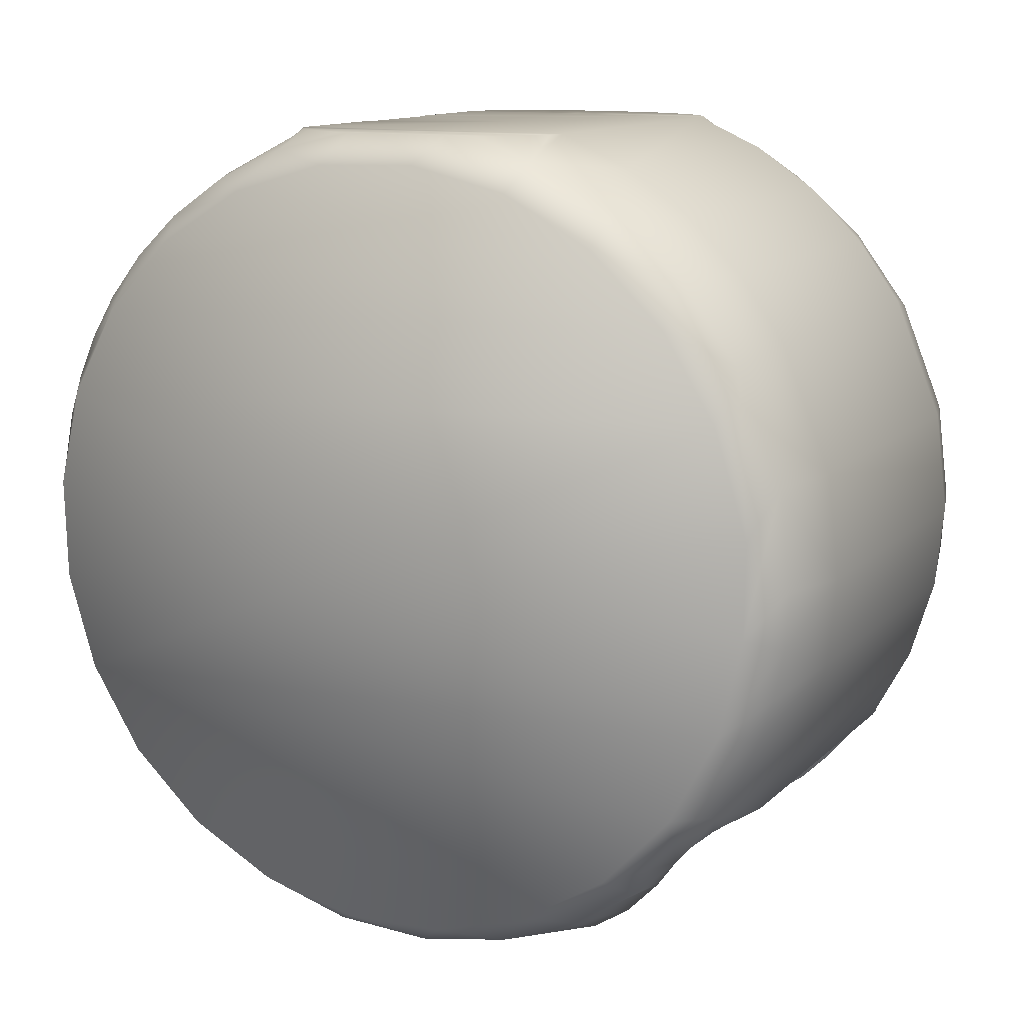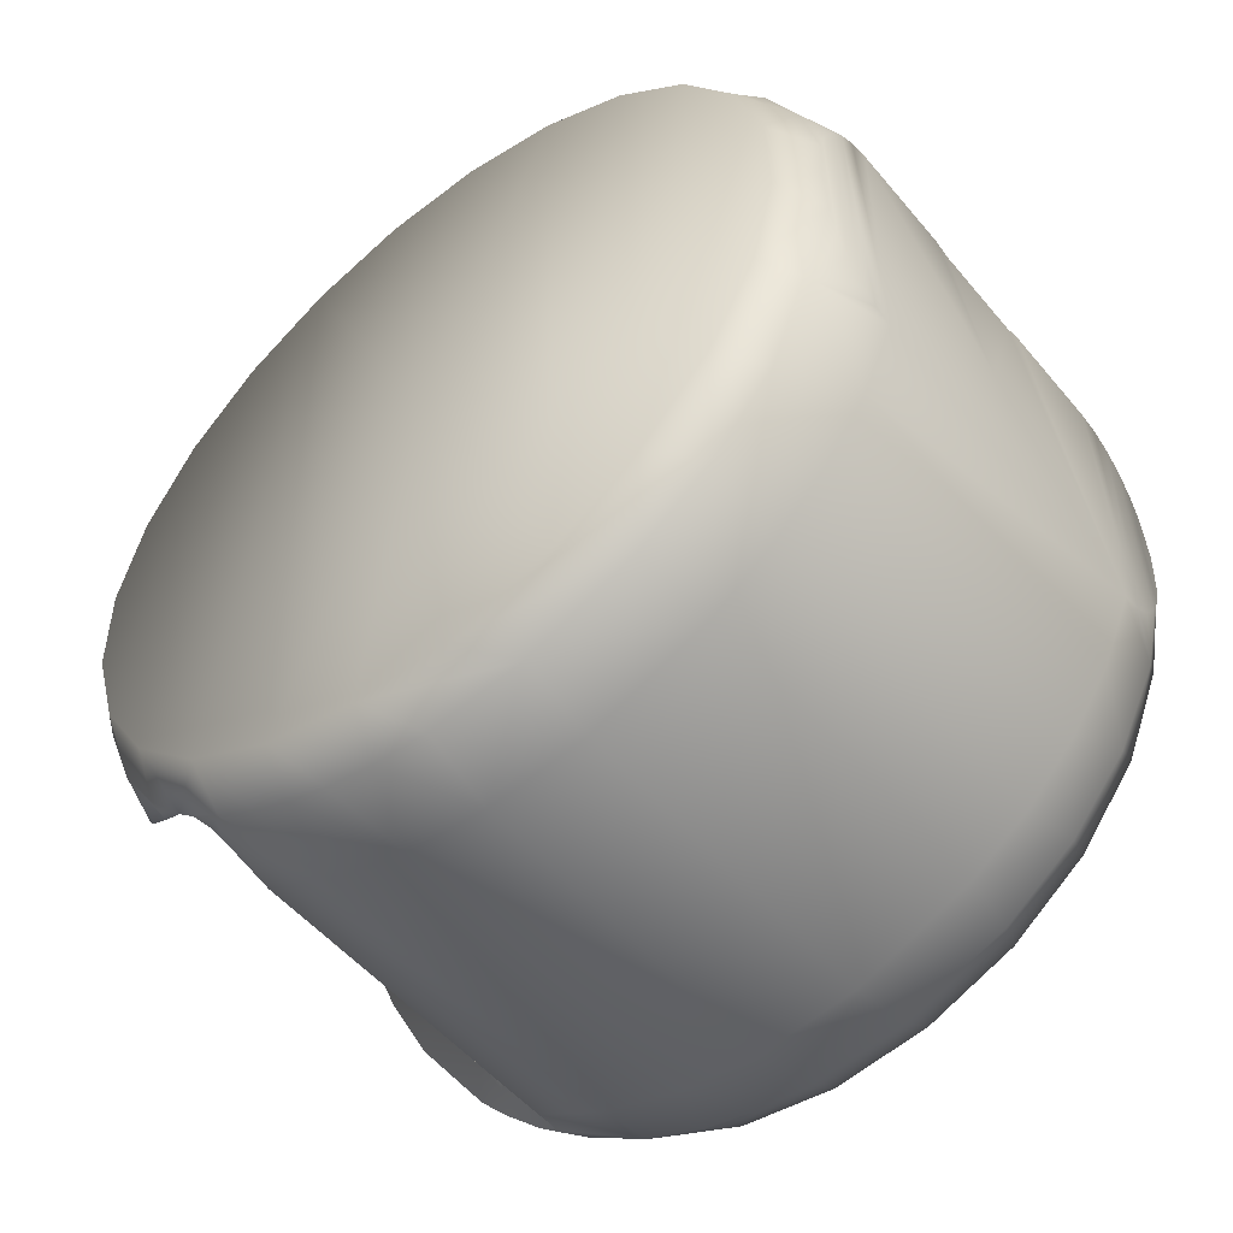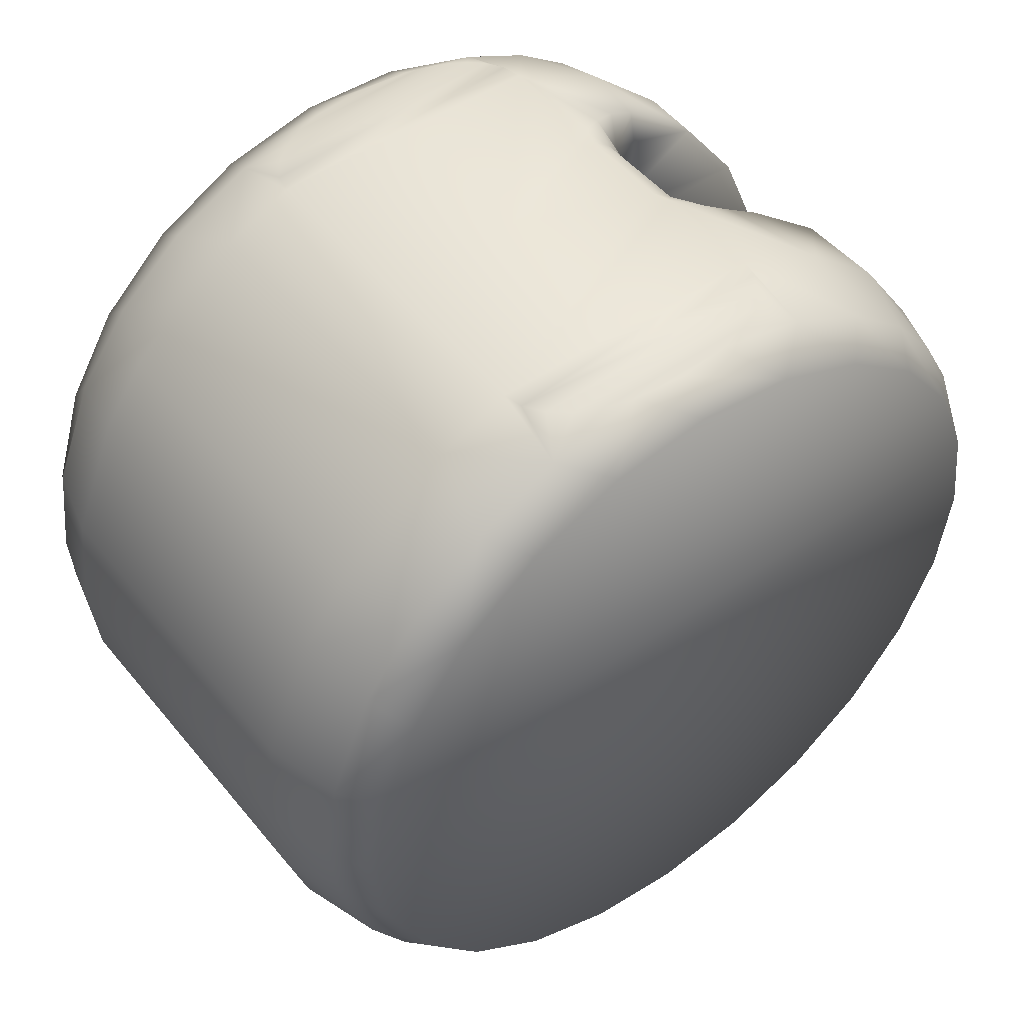
<metadata>
{"format":"obj","ext":"obj","renderer":"f3d","projection":"perspective","resolution":1024,"background":"white","views":[{"elev":12.4,"azim":116.8,"up":"+Y"},{"elev":-52.8,"azim":128.9,"up":"+Z"},{"elev":49.3,"azim":-127.6,"up":"+Y"}]}
</metadata>
<code>
v -0.02 -0.07455 0.05042
v -0.02 -0.08468 0.0305
v -0.02 -0.08958 0.008793
v -0.02 -0.06001 0.01266
v -0.02 -0.05982 0.06723
v -0.02 -0.0587 0.02081
v -0.02 -0.05493 0.02702
v -0.02 -0.0492 0.03147
v -0.02 -0.04225 0.03358
v -0.02 -0.0414 0.0799
v -0.02 -0.03501 0.03307
v -0.01996 0.01049 0.02954
v -0.02 -0.02044 0.08763
v -0.02 0.001791 0.08996
v -0.02 0.02391 0.08674
v -0.01866 0.04779 0.03433
v -0.02 0.04455 0.07818
v -0.02 0.05042 0.04355
v -0.02 0.05858 0.0475
v -0.02 0.06244 0.06479
v -0.02 0.06754 0.04882
v -0.02 0.07647 0.04742
v -0.06 0.07999 -0.000694
v -0.06 0.07709 -0.02138
v -0.06 0.07744 0.02003
v -0.06 0.06961 0.03939
v -0.06 0.06893 -0.0406
v -0.06 0.05703 0.05607
v -0.06 0.05608 -0.05706
v -0.06 0.04057 0.06892
v -0.06 0.03941 -0.06964
v -0.06 0.02134 0.07708
v -0.06 0.02005 -0.07747
v -0.06 -9e-06 -2.3e-05
v -0.06 0.000662 0.07998
v -0.06 -0.000679 -0.08002
v -0.06 -0.02007 0.07742
v -0.06 -0.02136 -0.07712
v -0.06 -0.03943 0.06959
v -0.06 -0.04059 -0.06897
v -0.06 -0.0561 0.05702
v -0.06 -0.05705 -0.05611
v -0.06 -0.06895 0.04056
v -0.06 -0.06962 -0.03944
v -0.06 -0.07711 0.02133
v -0.06 -0.07745 -0.02008
v -0.06 -0.08001 0.000648
v -0.03606 0.04599 -0.07738
v -0.03606 0.05875 -0.0682
v 0.03605 0.04599 -0.07738
v 0.03605 0.05875 -0.0682
v -0.03606 0.06971 -0.05694
v 0.03605 0.06971 -0.05694
v -0.03606 0.07855 -0.04394
v 0.03605 0.07855 -0.04394
v -0.03606 0.08499 -0.0296
v 0.03605 0.08499 -0.0296
v -0.03606 -0.05001 -0.07486
v -0.03606 -0.03445 -0.08317
v 0.03605 -0.05001 -0.07486
v 0.03605 -0.03445 -0.08317
v -0.03606 -0.01757 -0.08829
v 0.03605 -0.01757 -0.08829
v -0.03606 -9e-06 -0.09002
v 0.03605 -9e-06 -0.09002
v -0.03606 0.07494 0.04981
v -0.01896 0.08009 0.04101
v -0.01707 0.08239 0.03618
v -0.01342 0.08499 0.02956
v -0.03606 0.08499 0.02956
v -0.03606 0.06015 0.06692
v -0.03606 0.04157 0.0798
v -0.03606 0.02037 0.08764
v -0.03606 -0.002126 0.08996
v -0.03606 -0.02448 0.08659
v -0.03606 -0.0453 0.07775
v -0.03606 -0.06325 0.06401
v -0.03606 -0.07722 0.04623
v -0.03606 -0.08631 0.02552
v -0.03606 -0.08995 0.003211
v -0.03606 -0.08792 -0.01931
v -0.02675 -0.08875 -0.01503
v -0.02181 -0.09 -0.001467
v -0.03152 -0.0855 -0.02815
v -0.03606 -0.08034 -0.04061
v -0.01 -0.03751 0.02339
v 0.01 -0.03751 0.02339
v -0.03606 0.02099 -0.08754
v 0.03605 0.02099 -0.08754
v -0.01 0.05172 0.03122
v 0.01 0.05172 0.03122
v 0 -0.05001 -2.3e-05
v -0.01 -0.05001 0.009312
v 0.01 -0.05001 0.01106
v 0.01 -0.05001 0.01371
v -0.01 -0.05001 0.01371
v 0.01375 -0.05001 -0.005843
v -0.01259 -0.05001 -0.005375
v -0.02313 -0.06001 -0.005097
v -0.04178 -0.0695 -0.05634
v -0.04348 -0.06492 -0.061
v -0.04542 -0.0578 -0.06705
v -0.01 -0.04747 0.02036
v 0.01 -0.04745 0.02038
v 0.01 0.05579 0.0351
v -0.01 0.05579 0.0351
v 0.01 0.06079 0.0377
v -0.01 0.06079 0.0377
v 0.01 0.06631 0.03879
v -0.01 0.06631 0.03879
v 0.01 0.07191 0.03831
v -0.01 0.07191 0.03831
v 0.01 0.07716 0.03628
v -0.01 0.07716 0.03628
v 0.01 0.08164 0.03287
v -0.01 0.08164 0.03287
v 0.01 0.08499 0.02835
v -0.01 0.08499 0.02835
v -0.01673 -0.0508 -0.005384
v -0.04111 -0.05058 -0.07395
v -0.04325 -0.0519 -0.07248
v -0.02012 -0.05298 -0.005269
v -0.04456 -0.05358 -0.07081
v -0.01711 -0.05298 0.01179
v -0.01707 -0.04793 0.02393
v -0.01683 -0.03672 0.02646
v -0.05151 0.000267 -0.08574
v -0.015 0.05067 0.03206
v -0.01707 0.05925 0.04025
v -0.01707 0.07138 0.0414
v -0.05151 0.0204 -0.08327
v 0.05255 0.08499 -2.3e-05
v 0.05151 0.08499 -0.01107
v 0.05151 0.08499 0.01102
v 0.04978 0.08499 -0.01699
v 0.05072 0.08499 0.01414
v 0.04966 0.08499 0.01725
v 0.04729 0.08499 -0.02208
v 0.04824 0.08499 0.02039
v 0.04632 0.08499 0.02347
v 0.04407 0.08499 -0.0261
v 0.04368 0.08499 0.02641
v 0.04014 0.08499 -0.02874
v 0.04009 0.08499 0.02872
v 0.03605 0.08499 0.02956
v 0 0.08499 -2.3e-05
v 0.01342 0.08499 0.02956
v -0.04013 0.08499 -0.02875
v -0.04011 0.08499 0.02871
v -0.04403 0.08499 0.02609
v -0.04409 0.08499 -0.02608
v -0.04727 0.08499 0.02208
v -0.04729 0.08499 -0.0221
v -0.04977 0.08499 -0.01702
v -0.04977 0.08499 0.01698
v -0.05151 0.08499 -0.01107
v -0.05151 0.08499 0.01102
v -0.05255 0.08499 -2.3e-05
v -0.05151 -0.01168 -0.08494
v -0.05151 -0.02393 -0.08233
v -0.05151 -0.03698 -0.07735
v -0.05151 -0.05033 -0.06942
v -0.05151 -0.06339 -0.05772
v -0.05151 -0.07483 -0.04184
v -0.05151 -0.08266 -0.02273
v -0.05151 -0.08571 -0.001733
v -0.05151 -0.08349 0.01943
v -0.05151 -0.07658 0.03849
v -0.05151 -0.06653 0.05404
v -0.05151 -0.05484 0.06586
v -0.05151 -0.04275 0.07428
v -0.05151 -0.03079 0.07998
v -0.05151 -0.0193 0.0835
v -0.05151 -0.008649 0.08526
v -0.05151 0.00071 0.08569
v -0.05151 0.05866 -0.06251
v -0.05151 0.04293 -0.07421
v -0.05151 0.07133 -0.04754
v -0.05151 0.08026 -0.03009
v -0.05151 0.08016 0.03032
v -0.05151 0.07137 0.04743
v -0.05151 0.05989 0.06129
v -0.05151 0.04737 0.07141
v -0.05151 0.03478 0.07832
v -0.05151 0.02252 0.08268
v -0.05151 0.01102 0.08498
v 0.02 0.06262 0.06462
v 0.02 0.07647 0.04742
v 0.02 0.06754 0.04882
v 0.02 0.05859 0.0475
v 0.02 0.05043 0.04356
v 0.02 0.04496 0.07794
v 0.02 0.04387 0.03742
v 0.02 0.0246 0.08655
v 0.01992 0.01036 0.02946
v 0.02 0.002749 0.08994
v 0.02 -0.01927 0.0879
v 0.02 -0.03501 0.03307
v 0.02 -0.04012 0.08055
v 0.02 -0.04218 0.03359
v 0.02 -0.04915 0.0315
v 0.02 -0.0549 0.02706
v 0.02 -0.05856 0.06833
v 0.02 -0.05868 0.02087
v 0.02 -0.06001 0.01266
v 0.02 -0.07346 0.05199
v 0.02 -0.08932 0.01106
v 0.02 -0.08392 0.03251
v 0.06 -0.07478 0.02841
v 0.06 -0.0796 0.008092
v 0.06 -0.07898 -0.01278
v 0.06 -0.07299 -0.03279
v 0.06 -0.06488 0.0468
v 0.06 -0.06202 -0.05056
v 0.06 -0.05055 0.062
v 0.06 -0.04683 -0.06489
v 0.06 -0.03277 0.07296
v 0.06 -0.02845 -0.0748
v 0.06 -9e-06 -2.3e-05
v 0.06 -0.01277 0.07896
v 0.06 -0.008124 -0.07961
v 0.06 0.008107 0.07957
v 0.06005 0.01099 -0.07992
v 0.06 0.02843 0.07476
v 0.06 0.03276 -0.07301
v 0.06 0.04681 0.06485
v 0.06 0.05053 -0.06204
v 0.06 0.06201 0.05052
v 0.06 0.06486 -0.04684
v 0.06 0.07297 0.03274
v 0.06 0.07477 -0.02846
v 0.06 0.07897 0.01274
v 0.06 0.07958 -0.008138
v 0.01658 0.08283 0.03516
v 0.01899 0.08004 0.04111
v 0.03605 0.07442 0.05058
v 0.03605 0.05876 0.06815
v 0.03605 0.03908 0.08105
v 0.03605 0.01673 0.08841
v 0.03605 -0.006766 0.08973
v 0.03605 -0.0298 0.08491
v 0.03605 -0.05079 0.07428
v 0.03605 -0.06832 0.05858
v 0.03605 -0.08117 0.03887
v 0.03605 -0.08848 0.0165
v 0.02281 -0.09 -0.001617
v 0.03605 -0.08974 -0.007
v 0.02956 -0.08856 -0.01609
v 0.03605 -0.08486 -0.03002
v 0.02348 -0.06001 -0.003062
v 0.05126 -0.05849 -0.0629
v 0.04916 -0.06476 -0.05811
v 0.0453 -0.0732 -0.04984
v 0.0409 -0.08 -0.0404
v 0.05151 0.000267 -0.08574
v 0.05151 0.0204 -0.08327
v 0.01683 -0.03672 0.02646
v 0.01683 -0.05318 0.01371
v 0.01707 -0.04793 0.02393
v 0.04768 -0.05044 -0.07172
v 0.01815 -0.05126 -0.003792
v 0.04943 -0.05149 -0.06997
v 0.02102 -0.05353 -0.003424
v 0.05124 -0.05463 -0.06629
v 0.015 0.05067 0.03206
v 0.01707 0.05927 0.04026
v 0.01707 0.07143 0.0414
v 0.05151 0.04832 0.07077
v 0.05151 0.03914 0.07623
v 0.05151 0.03046 0.0801
v 0.05151 0.05757 0.06348
v 0.05151 0.06645 0.05411
v 0.05151 0.07451 0.04233
v 0.05151 0.08104 0.02788
v 0.05151 0.08026 -0.03009
v 0.05151 0.07133 -0.04754
v 0.05151 0.05867 -0.06251
v 0.05151 0.04293 -0.07421
v 0.05151 -0.01142 -0.08497
v 0.05151 -0.02175 -0.08293
v 0.05151 -0.03048 -0.08014
v 0.05151 -0.04762 -0.0713
v 0.05151 -0.03881 -0.07645
v 0.05151 -0.06676 -0.05379
v 0.05151 -0.07554 -0.04054
v 0.05151 -0.08229 -0.02402
v 0.05151 -0.08558 -0.004919
v 0.05151 -0.08436 0.0152
v 0.05151 -0.07832 0.03483
v 0.05151 -0.06793 0.05226
v 0.05151 -0.05466 0.06601
v 0.05151 -0.0402 0.07569
v 0.05151 -0.02579 0.08172
v 0.05151 -0.01222 0.08482
v 0.05151 0.000337 0.08569
v 0.05151 0.01178 0.08488
v 0.05151 0.0219 0.08285
f 4 1 2
f 3 4 2
f 5 1 4
f 4 6 5
f 5 6 7
f 5 7 8
f 5 8 9
f 10 5 9
f 9 11 10
f 10 11 12
f 13 10 12
f 14 13 12
f 15 14 12
f 15 12 16
f 17 15 16
f 16 18 17
f 17 18 19
f 20 17 19
f 19 21 20
f 22 20 21
f 23 24 25
f 26 25 24
f 24 27 26
f 28 26 27
f 27 29 28
f 30 28 29
f 29 31 30
f 32 30 31
f 31 33 32
f 32 33 34
f 35 32 34
f 33 36 34
f 36 38 34
f 48 49 50
f 51 50 49
f 49 52 51
f 53 51 52
f 52 54 53
f 55 53 54
f 54 56 55
f 57 55 56
f 58 59 60
f 61 60 59
f 59 62 61
f 63 61 62
f 62 64 63
f 65 63 64
f 66 22 67
f 66 67 68
f 66 68 69
f 70 66 69
f 20 22 66
f 66 71 20
f 17 20 71
f 71 72 17
f 15 17 72
f 72 73 15
f 14 15 73
f 73 74 14
f 13 14 74
f 74 75 13
f 10 13 75
f 75 76 10
f 5 10 76
f 76 77 5
f 1 5 77
f 78 1 77
f 2 1 78
f 78 79 2
f 3 2 79
f 79 80 3
f 81 82 83
f 84 82 81
f 81 85 84
f 97 94 92
f 92 93 98
f 60 97 92
f 58 60 92
f 98 58 92
f 99 82 84
f 99 84 85
f 99 85 100
f 99 100 101
f 102 99 101
f 83 82 99
f 103 96 95
f 95 104 103
f 86 103 104
f 104 87 86
f 91 105 90
f 106 90 105
f 105 107 106
f 108 106 107
f 107 109 108
f 110 108 109
f 109 111 110
f 112 110 111
f 111 113 112
f 114 112 113
f 113 115 114
f 116 114 115
f 115 117 116
f 118 116 117
f 3 99 4
f 3 83 99
f 119 120 58
f 98 119 58
f 121 120 119
f 119 122 121
f 123 121 122
f 99 102 123
f 122 99 123
f 96 124 93
f 125 7 6
f 125 6 4
f 125 4 124
f 124 96 103
f 125 124 103
f 103 86 125
f 8 7 125
f 125 86 126
f 126 9 8
f 125 126 8
f 11 9 126
f 90 106 128
f 129 18 16
f 128 129 16
f 129 128 106
f 106 108 129
f 19 18 129
f 130 21 19
f 129 130 19
f 129 108 110
f 130 129 110
f 110 112 130
f 22 21 130
f 67 22 130
f 68 67 130
f 130 112 114
f 68 130 114
f 116 69 68
f 114 116 68
f 116 118 69
f 124 119 98
f 124 98 93
f 122 119 124
f 124 4 122
f 99 122 4
f 134 132 133
f 135 136 134
f 133 135 134
f 137 136 135
f 138 139 137
f 135 138 137
f 140 139 138
f 138 141 140
f 142 140 141
f 141 143 142
f 144 142 143
f 143 57 144
f 145 144 57
f 118 117 146
f 56 69 118
f 56 118 146
f 146 117 147
f 146 147 145
f 146 145 57
f 57 56 146
f 70 69 56
f 148 149 70
f 56 148 70
f 150 149 148
f 148 151 150
f 152 150 151
f 151 153 152
f 152 153 154
f 155 152 154
f 154 156 155
f 157 155 156
f 156 158 157
f 38 36 159
f 159 160 38
f 38 160 161
f 40 38 161
f 161 162 40
f 42 40 162
f 162 163 42
f 44 42 163
f 163 164 44
f 44 164 165
f 46 44 165
f 165 166 46
f 47 46 166
f 166 167 47
f 45 47 167
f 167 168 45
f 43 45 168
f 168 169 43
f 41 43 169
f 169 170 41
f 41 170 171
f 39 41 171
f 171 172 39
f 37 39 172
f 172 173 37
f 37 173 174
f 37 174 175
f 35 37 175
f 52 49 176
f 176 178 52
f 54 52 178
f 178 179 54
f 56 54 179
f 148 56 179
f 151 148 179
f 153 151 179
f 154 153 179
f 179 156 154
f 180 70 149
f 180 149 150
f 180 150 152
f 180 152 155
f 157 180 155
f 70 180 181
f 66 70 181
f 181 182 66
f 71 66 182
f 182 183 71
f 72 71 183
f 183 184 72
f 72 184 185
f 73 72 185
f 185 186 73
f 73 186 175
f 74 73 175
f 175 174 74
f 74 174 173
f 75 74 173
f 173 172 75
f 75 172 171
f 76 75 171
f 171 170 76
f 77 76 170
f 170 169 77
f 78 77 169
f 169 168 78
f 79 78 168
f 168 167 79
f 80 79 167
f 167 166 80
f 81 80 166
f 166 165 81
f 85 81 165
f 165 164 85
f 163 100 85
f 164 163 85
f 101 100 163
f 162 123 102
f 162 102 101
f 163 162 101
f 121 123 162
f 161 58 120
f 161 120 121
f 162 161 121
f 59 58 161
f 161 160 59
f 62 59 160
f 160 159 62
f 62 159 127
f 186 35 175
f 35 186 185
f 32 35 185
f 185 184 32
f 30 32 184
f 184 183 30
f 30 183 182
f 28 30 182
f 182 181 28
f 26 28 181
f 181 180 26
f 25 26 180
f 180 157 25
f 25 157 158
f 23 25 158
f 23 158 156
f 24 23 156
f 156 179 24
f 27 24 179
f 179 178 27
f 29 27 178
f 178 176 29
f 29 176 177
f 31 29 177
f 33 31 131
f 187 188 189
f 189 190 187
f 187 190 191
f 192 187 191
f 191 193 192
f 194 192 193
f 193 195 194
f 196 194 195
f 197 196 195
f 195 198 197
f 199 197 198
f 198 200 199
f 199 200 201
f 199 201 202
f 203 199 202
f 202 204 203
f 203 204 205
f 206 203 205
f 207 208 206
f 205 207 206
f 209 210 211
f 211 212 209
f 213 209 212
f 212 214 213
f 215 213 214
f 214 216 215
f 217 215 216
f 216 218 217
f 217 218 219
f 220 217 219
f 218 221 219
f 222 220 219
f 221 223 219
f 224 222 219
f 225 224 219
f 223 225 219
f 226 224 225
f 225 227 226
f 228 226 227
f 227 229 228
f 230 228 229
f 229 231 230
f 232 230 231
f 231 233 232
f 147 234 145
f 145 234 235
f 145 235 188
f 236 145 188
f 188 187 236
f 237 236 187
f 187 192 237
f 238 237 192
f 192 194 238
f 239 238 194
f 194 196 239
f 240 239 196
f 196 197 240
f 241 240 197
f 197 199 241
f 242 241 199
f 199 203 242
f 243 242 203
f 203 206 243
f 244 243 206
f 206 208 244
f 245 244 208
f 208 207 245
f 245 207 246
f 247 245 246
f 246 248 247
f 249 247 248
f 248 246 250
f 251 252 253
f 251 253 254
f 251 254 249
f 251 249 248
f 250 251 248
f 207 205 250
f 246 207 250
f 205 204 258
f 259 104 95
f 259 95 258
f 258 204 202
f 259 258 202
f 87 104 259
f 202 201 259
f 259 201 200
f 259 200 198
f 259 198 257
f 259 257 87
f 94 258 95
f 258 250 205
f 60 260 97
f 261 97 260
f 260 262 261
f 263 261 262
f 262 264 263
f 263 264 251
f 250 263 251
f 191 265 193
f 266 105 91
f 266 91 265
f 266 265 191
f 107 105 266
f 191 190 266
f 266 190 189
f 267 266 189
f 267 109 107
f 266 267 107
f 111 109 267
f 189 188 267
f 267 188 235
f 234 267 235
f 234 113 111
f 267 234 111
f 115 113 234
f 234 147 115
f 117 115 147
f 94 97 261
f 263 94 261
f 263 258 94
f 263 250 258
f 226 268 269
f 226 269 270
f 226 270 224
f 271 268 226
f 226 228 271
f 272 271 228
f 230 273 272
f 228 230 272
f 274 273 230
f 230 232 274
f 134 274 232
f 233 132 134
f 232 233 134
f 133 132 233
f 231 275 133
f 233 231 133
f 276 275 231
f 231 229 276
f 277 276 229
f 229 227 277
f 278 277 227
f 227 225 278
f 223 256 278
f 225 223 278
f 221 255 256
f 221 256 223
f 279 255 221
f 218 280 279
f 221 218 279
f 280 218 281
f 216 282 283
f 216 283 281
f 218 216 281
f 251 282 216
f 216 214 251
f 284 251 214
f 212 285 284
f 214 212 284
f 286 285 212
f 212 211 286
f 287 286 211
f 211 210 287
f 288 287 210
f 210 209 288
f 289 288 209
f 209 213 289
f 290 289 213
f 215 291 290
f 213 215 290
f 292 291 215
f 215 217 292
f 293 292 217
f 217 220 293
f 294 293 220
f 222 295 294
f 220 222 294
f 296 295 222
f 224 297 296
f 222 224 296
f 270 297 224
f 277 278 51
f 51 53 277
f 276 277 53
f 53 55 276
f 275 276 55
f 55 57 275
f 275 57 143
f 275 143 141
f 275 141 138
f 275 138 135
f 133 275 135
f 260 60 282
f 262 260 282
f 264 262 282
f 282 251 264
f 61 283 282
f 60 61 282
f 281 283 61
f 63 280 281
f 61 63 281
f 279 280 63
f 63 65 279
f 142 144 274
f 140 142 274
f 139 140 274
f 137 139 274
f 136 137 274
f 274 134 136
f 144 145 274
f 273 274 145
f 145 236 273
f 272 273 236
f 237 271 272
f 236 237 272
f 268 271 237
f 238 269 268
f 237 238 268
f 270 269 238
f 239 297 270
f 238 239 270
f 296 297 239
f 240 295 296
f 239 240 296
f 294 295 240
f 241 293 294
f 240 241 294
f 292 293 241
f 241 242 292
f 291 292 242
f 242 243 291
f 290 291 243
f 243 244 290
f 289 290 244
f 244 245 289
f 288 289 245
f 247 287 288
f 245 247 288
f 286 287 247
f 247 249 286
f 286 249 254
f 285 286 254
f 254 253 285
f 285 253 252
f 284 285 252
f 284 252 251
f 65 256 255
f 65 89 256
f 65 88 89
f 64 88 65
f 64 131 88
f 64 127 131
f 48 88 177
f 88 131 177
f 48 89 88
f 48 50 89
f 50 256 89
f 50 278 256
f 33 127 36
f 33 131 127
f 48 176 49
f 48 177 176
f 31 177 131
f 36 127 159
f 62 127 64
f 65 255 279
f 50 51 278
f 3 80 83
f 80 81 83
f 92 94 95
f 92 96 93
f 92 95 96
f 34 46 47
f 34 47 45
f 34 45 43
f 34 43 41
f 34 41 39
f 34 39 37
f 35 34 37
f 34 44 46
f 34 40 42
f 34 42 44
f 38 40 34
f 87 91 90
f 86 87 90
f 86 90 126
f 90 128 126
f 11 126 12
f 12 126 128
f 12 128 16
f 193 265 195
f 87 265 91
f 87 257 265
f 195 265 257
f 195 257 198

</code>
